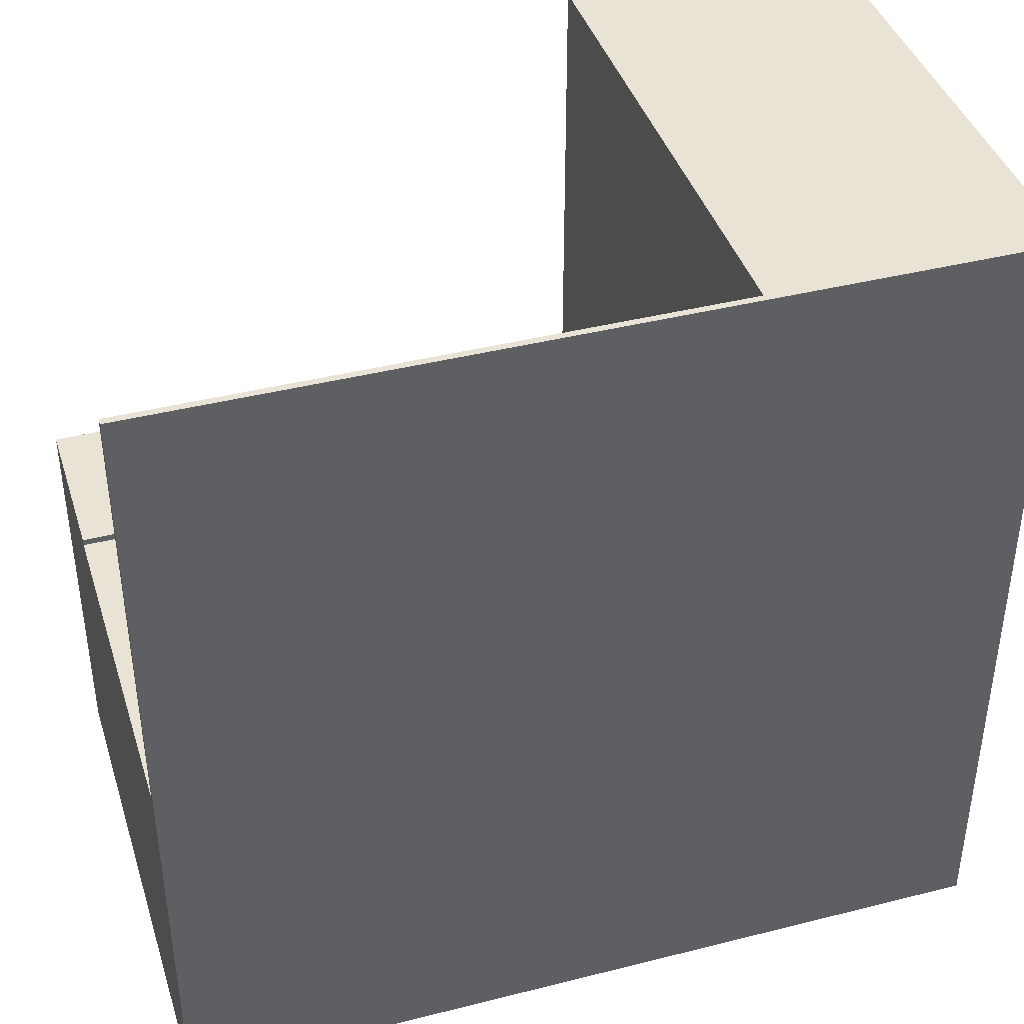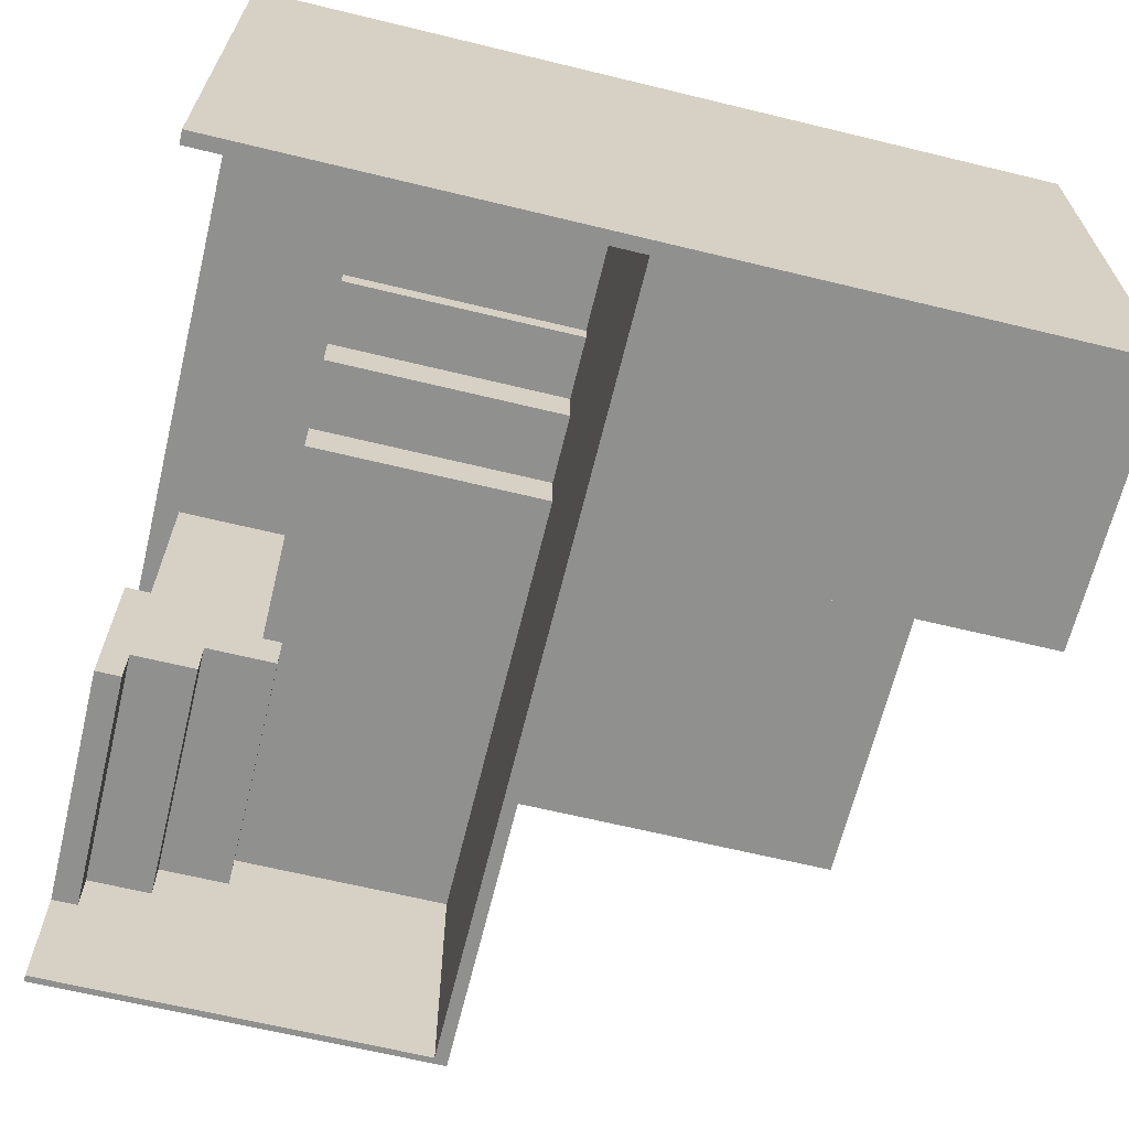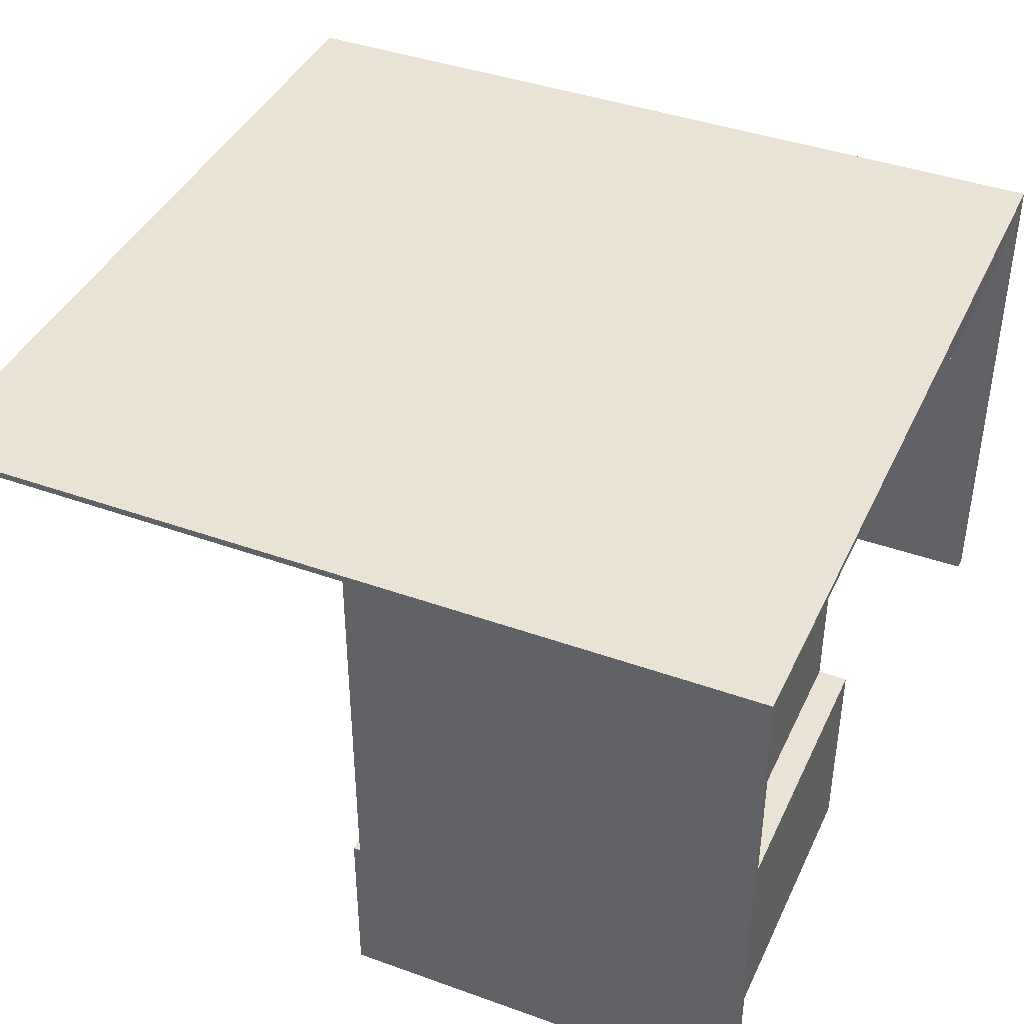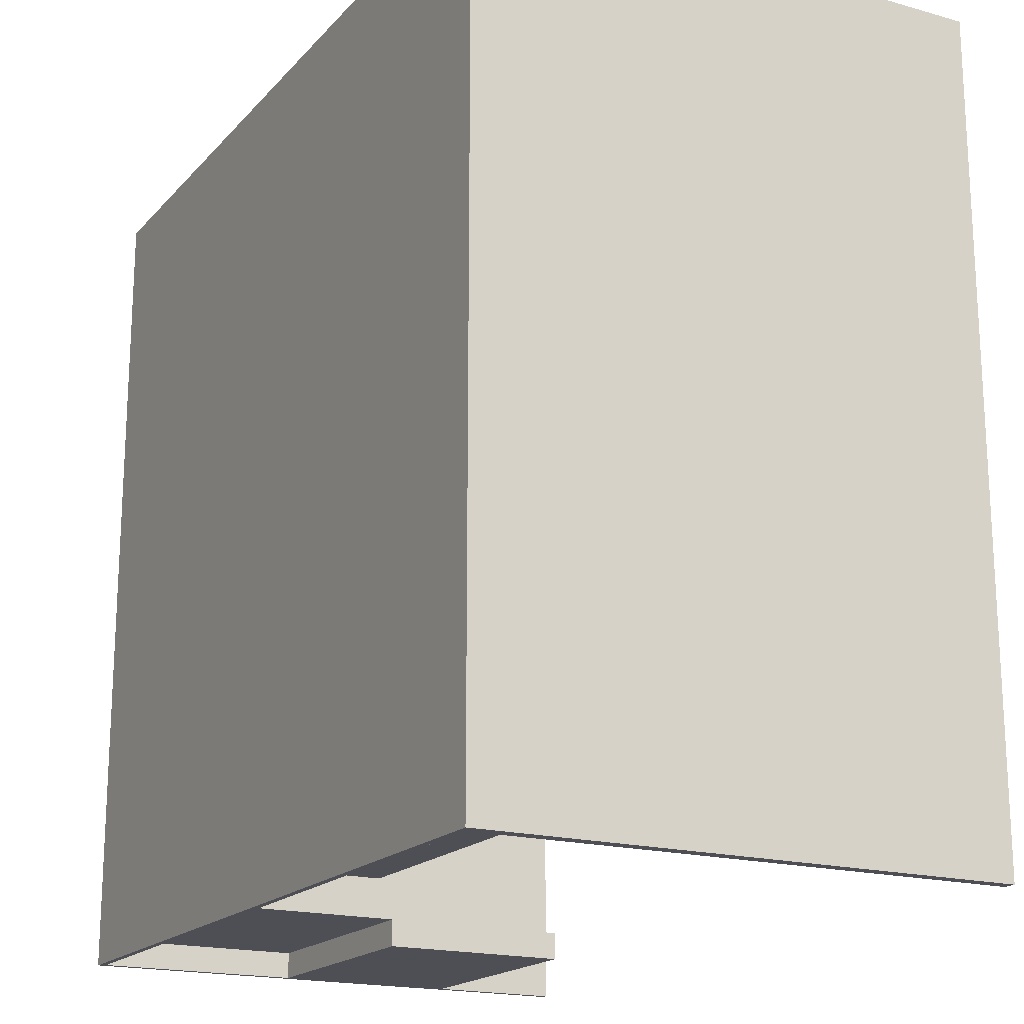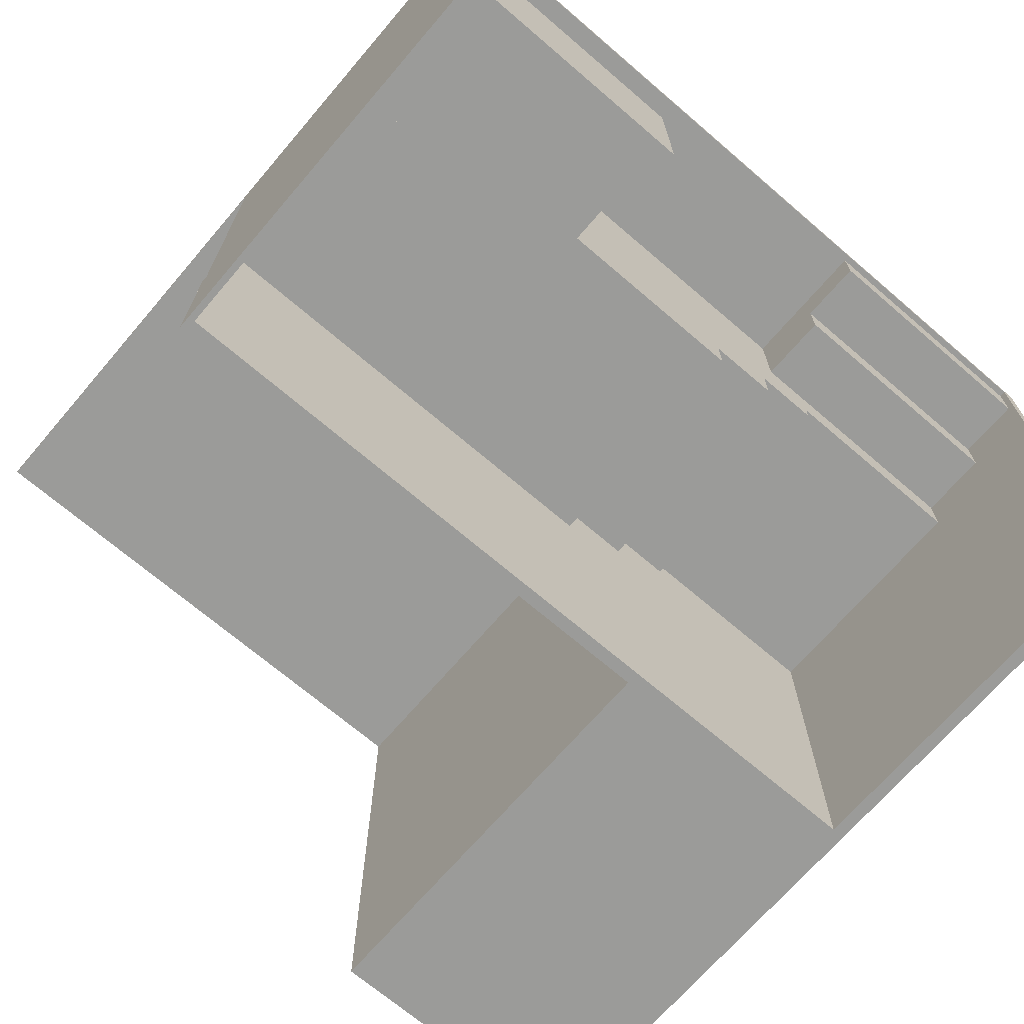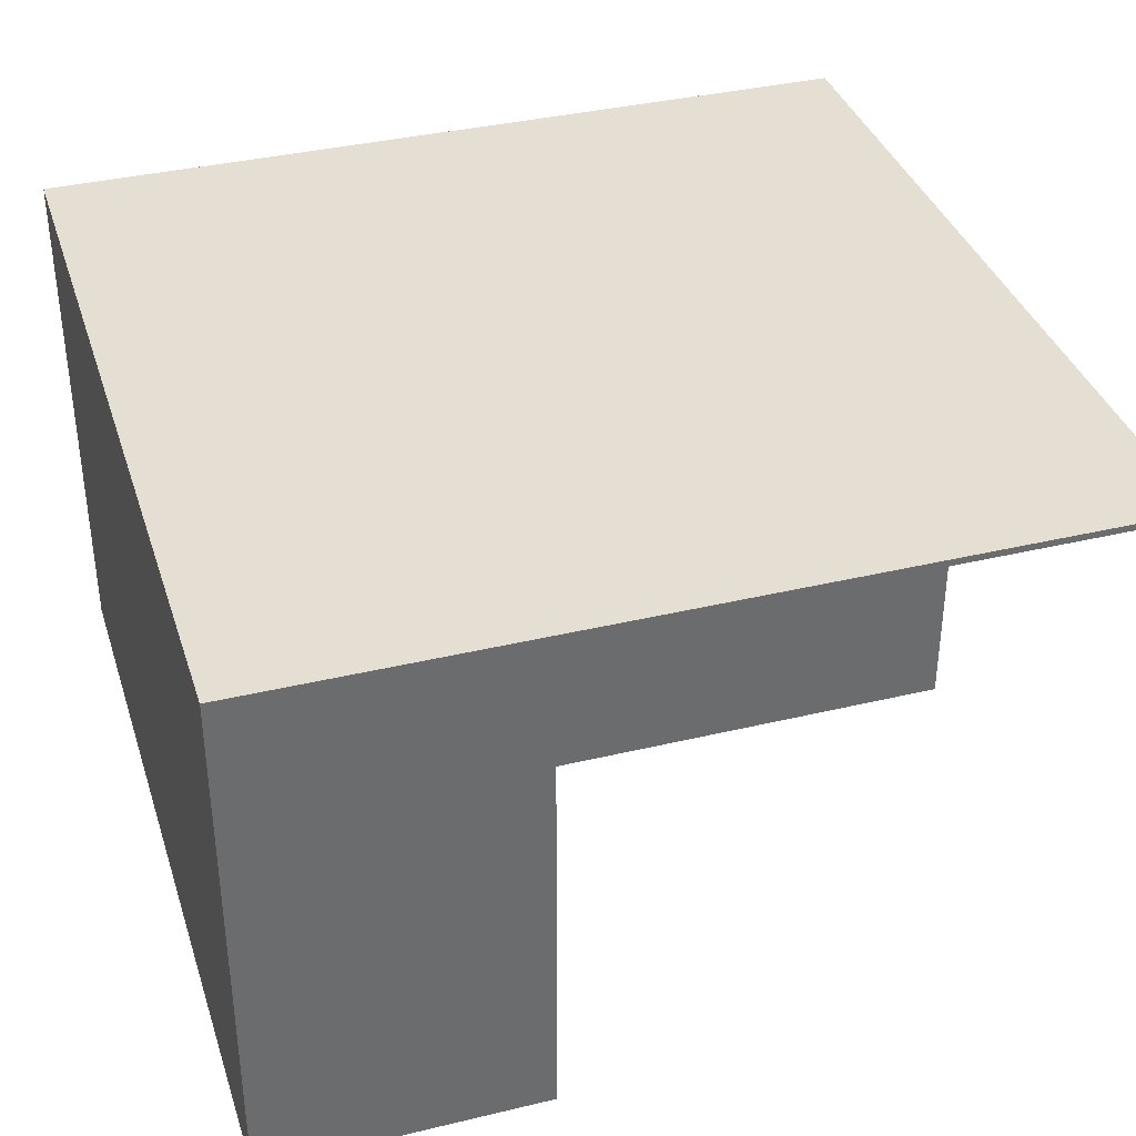
<metadata>
{"format":"obj","ext":"obj","renderer":"f3d","projection":"perspective","resolution":1024,"background":"white","views":[{"elev":41.0,"azim":162.9,"up":"+Z"},{"elev":-65.5,"azim":-103.7,"up":"+Y"},{"elev":41.0,"azim":113.6,"up":"+Y"},{"elev":-18.4,"azim":-118.3,"up":"+Z"},{"elev":-69.6,"azim":139.4,"up":"+Y"},{"elev":36.9,"azim":-17.2,"up":"+Y"}]}
</metadata>
<code>
g 4x2 first-7
v -63 0 63
v -63 0 -63
v -63 80 63
v -63 80 -63
v -30 55 -4
v -30 55 -41
v -30 58 -4
v -30 58 -41
v -20 48 -4
v -20 48 -41
v -20 55 -4
v -20 55 -41
v -9 41 -4
v -9 41 -41
v -9 48 -4
v -9 48 -41
v 23 20 -59
v 23 20 -63
v 23 27 -49
v 23 27 -59
v 23 34 -38
v 23 34 -49
v 23 41 -38
v 23 41 -41
v 23 48 -59
v 23 48 -63
v 23 79 -41
v 23 79 -59
v 62 0 -4
v 62 0 -63
v 62 20 -59
v 62 20 -63
v 62 27 -49
v 62 27 -59
v 62 34 -38
v 62 34 -49
v 62 41 -4
v 62 41 -38
v 62 48 -59
v 62 48 -63
v 62 79 -59
v 62 79 -63
v -61 0 -4
v -61 0 -63
v -61 58 -4
v -61 58 -41
v -61 65 -41
v -61 65 -52
v -61 72 -52
v -61 72 -62
v -61 79 -62
v -61 79 -63
v -23 65 -41
v -23 65 -52
v -23 72 -52
v -23 72 -62
v -23 79 -41
v -23 79 -62
v -21 0 63
v -21 0 62
v -21 0 -2
v -21 25 -2
v -21 25 -3
v -21 79 63
v -21 79 62
v -21 79 -3
v 63 0 -2
v 63 0 -63
v 63 25 -2
v 63 25 -3
v 63 79 63
v 63 79 62
v 63 79 -3
v 63 80 63
v 63 80 62
v 63 80 -63
v -63 0 63
v -63 80 63
v -21 0 63
v -21 79 63
v 63 79 63
v 63 80 63
v -21 0 -2
v -21 25 -2
v 63 0 -2
v 63 25 -2
v -21 25 -3
v -21 79 -3
v 63 25 -3
v 63 79 -3
v 23 34 -38
v 23 41 -38
v 62 34 -38
v 62 41 -38
v 23 27 -49
v 23 34 -49
v 62 27 -49
v 62 34 -49
v 23 20 -59
v 23 27 -59
v 62 20 -59
v 62 27 -59
v -61 0 -4
v -61 58 -4
v -30 55 -4
v -30 58 -4
v -20 48 -4
v -20 55 -4
v -9 41 -4
v -9 48 -4
v 62 0 -4
v 62 41 -4
v -61 58 -41
v -61 65 -41
v -30 55 -41
v -30 58 -41
v -23 65 -41
v -23 79 -41
v -20 48 -41
v -20 55 -41
v -9 41 -41
v -9 48 -41
v 23 41 -41
v 23 79 -41
v -61 65 -52
v -61 72 -52
v -23 65 -52
v -23 72 -52
v 23 48 -59
v 23 79 -59
v 62 48 -59
v 62 79 -59
v -61 72 -62
v -61 79 -62
v -23 72 -62
v -23 79 -62
v -63 0 -63
v -63 80 -63
v -62 0 -63
v -62 80 -63
v -61 0 -63
v -61 79 -63
v 23 20 -63
v 23 48 -63
v 62 0 -63
v 62 20 -63
v 62 48 -63
v 62 79 -63
v 63 0 -63
v 63 80 -63
v -63 0 63
v -21 0 63
v -62 0 62
v -21 0 62
v -21 0 -2
v 63 0 -2
v -61 0 -4
v 62 0 -4
v -63 0 -63
v -62 0 -63
v -61 0 -63
v 62 0 -63
v 63 0 -63
v 23 20 -59
v 62 20 -59
v 23 20 -63
v 62 20 -63
v 23 27 -49
v 62 27 -49
v 23 27 -59
v 62 27 -59
v 23 34 -38
v 62 34 -38
v 23 34 -49
v 62 34 -49
v -9 41 -4
v 62 41 -4
v 23 41 -38
v 62 41 -38
v -9 41 -41
v 23 41 -41
v -20 48 -4
v -9 48 -4
v -20 48 -41
v -9 48 -41
v -30 55 -4
v -20 55 -4
v -30 55 -41
v -20 55 -41
v -61 58 -4
v -30 58 -4
v -61 58 -41
v -30 58 -41
v -61 65 -41
v -23 65 -41
v -61 65 -52
v -23 65 -52
v -61 72 -52
v -23 72 -52
v -61 72 -62
v -23 72 -62
v -21 79 63
v 63 79 63
v -21 79 62
v 63 79 62
v -21 79 -3
v 63 79 -3
v -23 79 -41
v 23 79 -41
v 23 79 -59
v 62 79 -59
v -61 79 -62
v -23 79 -62
v -61 79 -63
v 62 79 -63
v -21 25 -2
v 63 25 -2
v -21 25 -3
v 63 25 -3
v 23 48 -59
v 62 48 -59
v 23 48 -63
v 62 48 -63
v -63 80 63
v 63 80 63
v -62 80 62
v 63 80 62
v -61 80 -4
v 23 80 -4
v -23 80 -41
v 23 80 -41
v -61 80 -62
v -23 80 -62
v -63 80 -63
v -62 80 -63
v 63 80 -63
f 3 2 1
f 4 2 3
f 7 6 5
f 8 6 7
f 11 10 9
f 12 10 11
f 15 14 13
f 16 14 15
f 20 18 17
f 22 20 19
f 23 22 21
f 24 22 23
f 25 18 20
f 25 22 24
f 25 20 22
f 26 18 25
f 27 25 24
f 28 25 27
f 31 30 29
f 32 30 31
f 33 31 29
f 34 31 33
f 35 33 29
f 36 33 35
f 37 35 29
f 38 35 37
f 41 40 39
f 42 40 41
f 43 44 45
f 45 44 46
f 46 44 47
f 47 44 48
f 48 44 49
f 49 44 50
f 50 44 51
f 51 44 52
f 53 54 55
f 53 55 57
f 55 56 57
f 57 56 58
f 60 61 62
f 59 60 64
f 62 63 65
f 64 60 65
f 60 62 65
f 65 63 66
f 67 68 69
f 69 68 70
f 70 68 73
f 71 72 74
f 72 73 75
f 74 72 75
f 73 68 76
f 75 73 76
f 79 78 77
f 80 78 79
f 81 78 80
f 82 78 81
f 85 84 83
f 86 84 85
f 89 88 87
f 90 88 89
f 93 92 91
f 94 92 93
f 97 96 95
f 98 96 97
f 101 100 99
f 102 100 101
f 103 104 105
f 105 104 106
f 103 105 107
f 107 105 108
f 103 107 109
f 109 107 110
f 103 109 111
f 111 109 112
f 113 114 116
f 116 114 117
f 115 116 117
f 115 117 120
f 117 118 120
f 119 120 122
f 121 122 123
f 120 118 124
f 123 122 124
f 122 120 124
f 125 126 127
f 127 126 128
f 129 130 131
f 131 130 132
f 133 134 135
f 135 134 136
f 137 138 139
f 139 138 140
f 139 140 141
f 141 140 142
f 143 144 146
f 146 144 147
f 142 140 148
f 146 147 149
f 147 148 149
f 145 146 149
f 148 140 150
f 149 148 150
f 153 152 151
f 154 152 153
f 155 154 153
f 157 155 153
f 157 156 155
f 158 156 157
f 159 153 151
f 160 157 153
f 160 153 159
f 161 157 160
f 162 156 158
f 163 156 162
f 166 165 164
f 167 165 166
f 170 169 168
f 171 169 170
f 174 173 172
f 175 173 174
f 178 177 176
f 179 177 178
f 180 178 176
f 181 178 180
f 184 183 182
f 185 183 184
f 188 187 186
f 189 187 188
f 192 191 190
f 193 191 192
f 196 195 194
f 197 195 196
f 200 199 198
f 201 199 200
f 204 203 202
f 205 203 204
f 206 205 204
f 207 205 206
f 210 209 208
f 213 210 208
f 213 211 210
f 214 213 212
f 215 211 213
f 215 213 214
f 216 217 218
f 218 217 219
f 220 221 222
f 222 221 223
f 224 225 226
f 226 225 227
f 226 227 228
f 228 227 229
f 228 229 230
f 229 227 231
f 230 229 231
f 226 228 232
f 228 230 232
f 230 231 233
f 232 230 233
f 224 226 234
f 226 232 235
f 234 226 235
f 232 233 235
f 233 231 236
f 235 233 236
f 231 227 236

</code>
